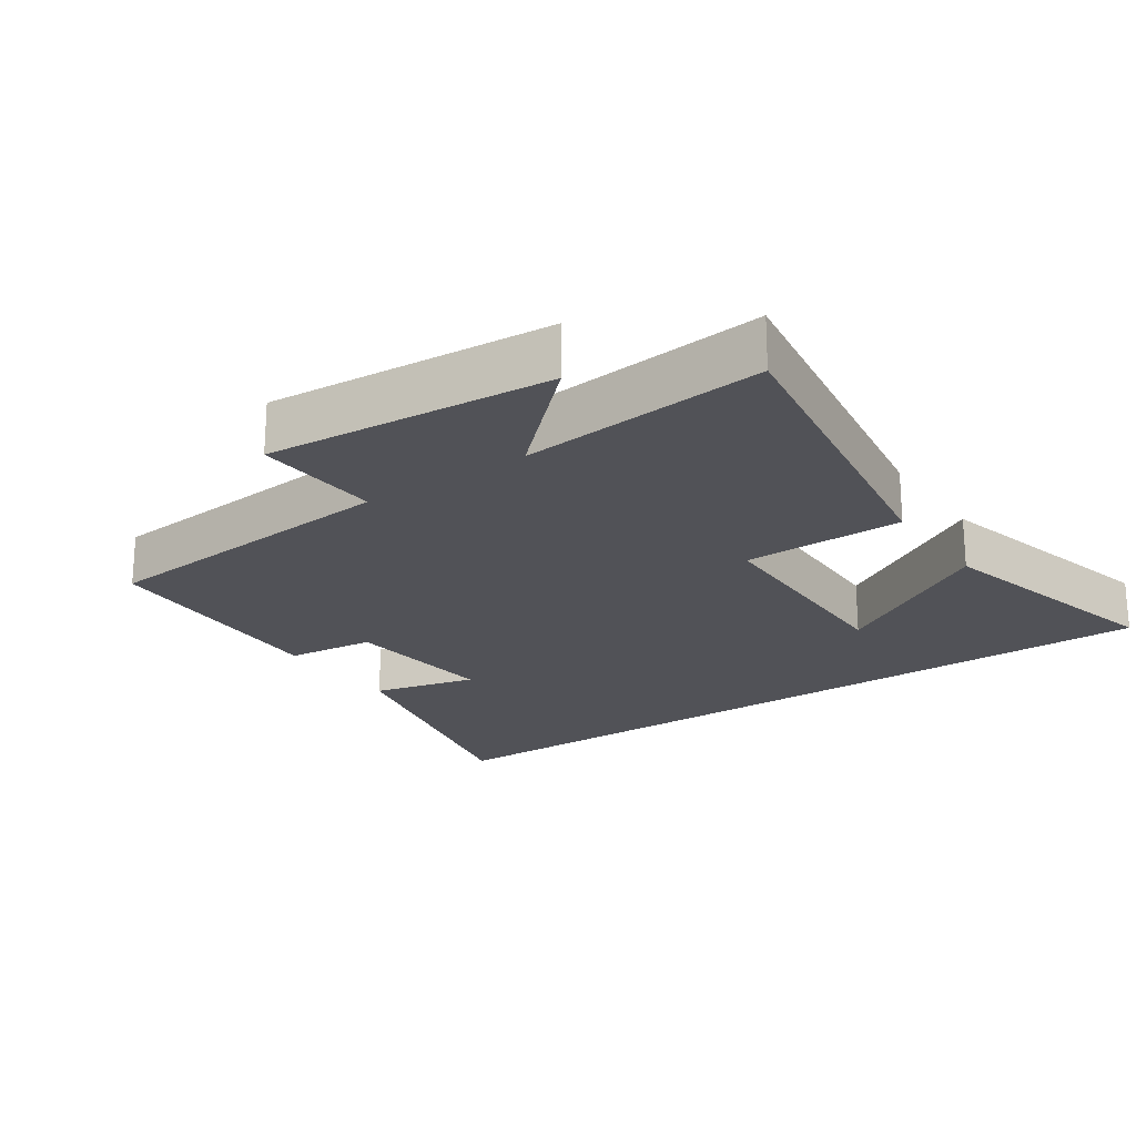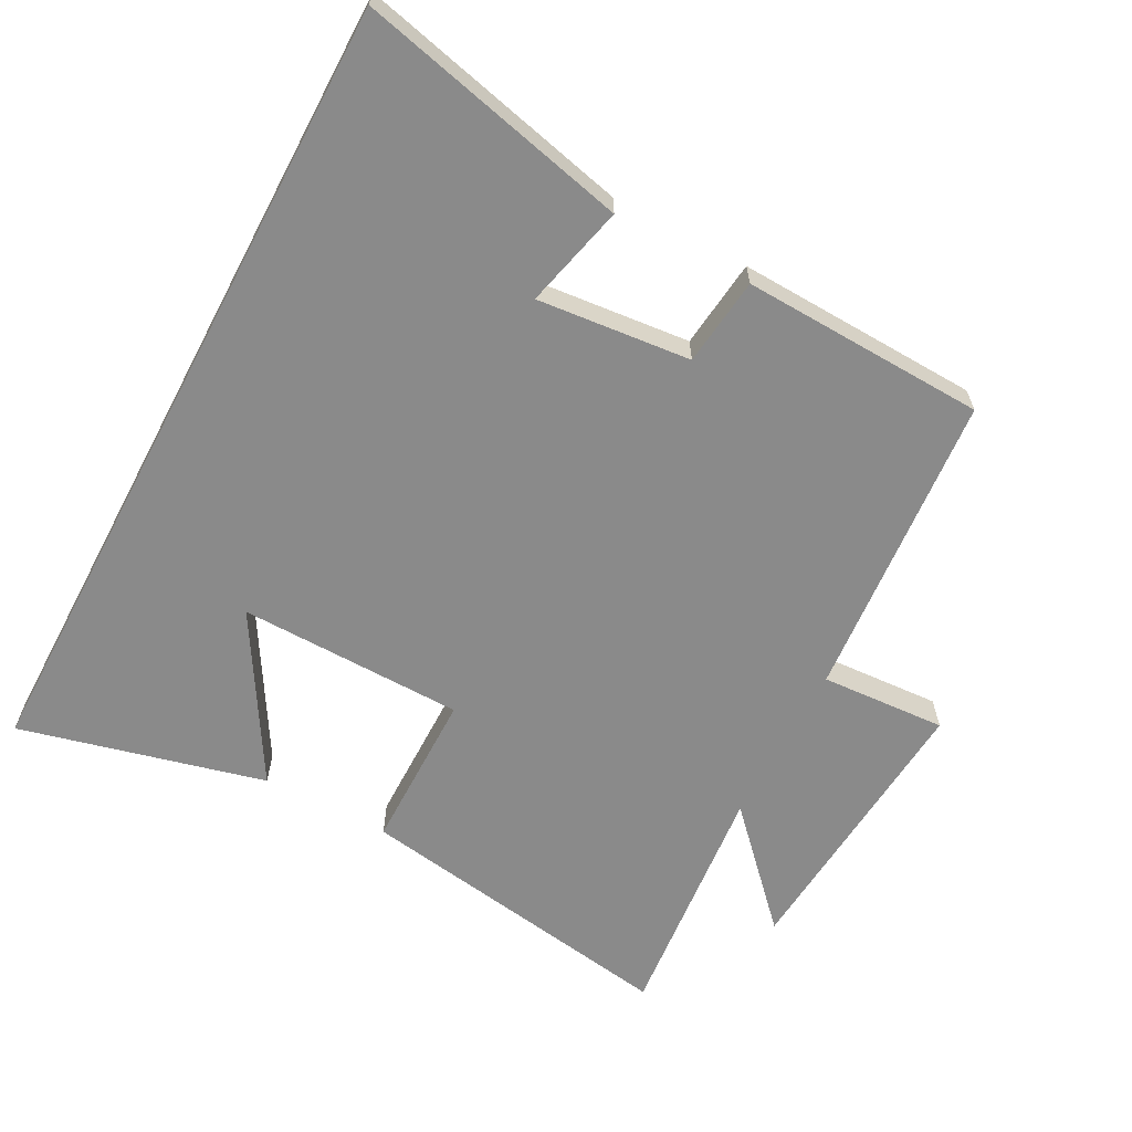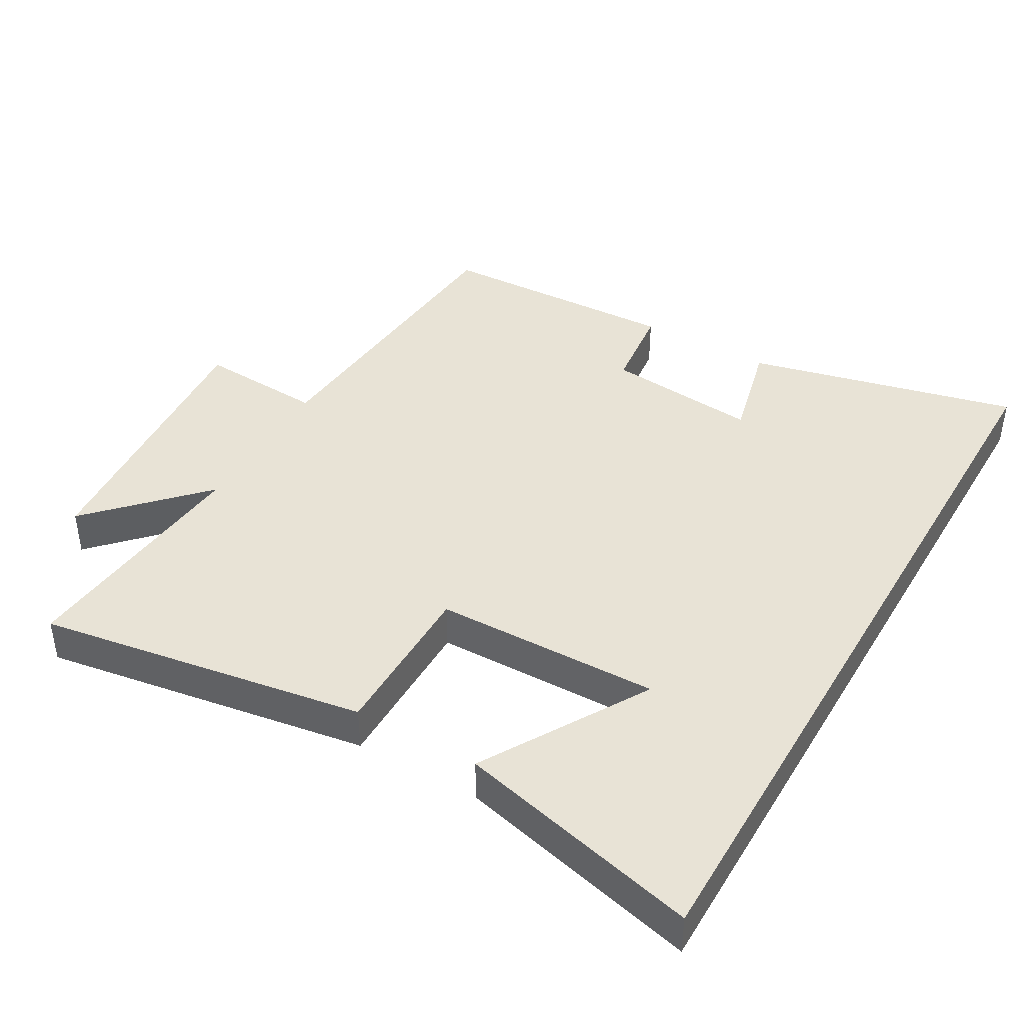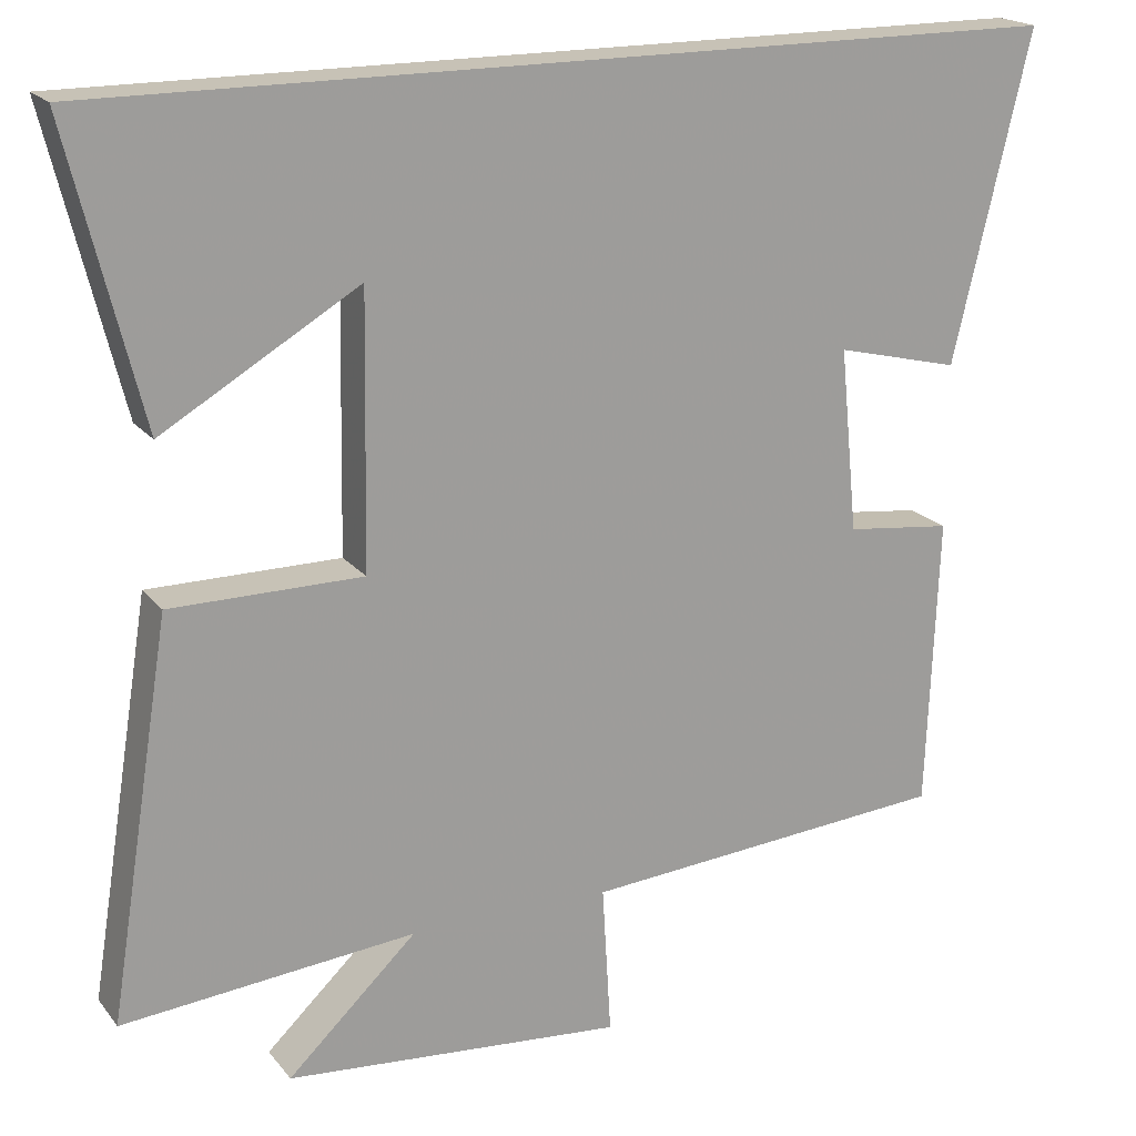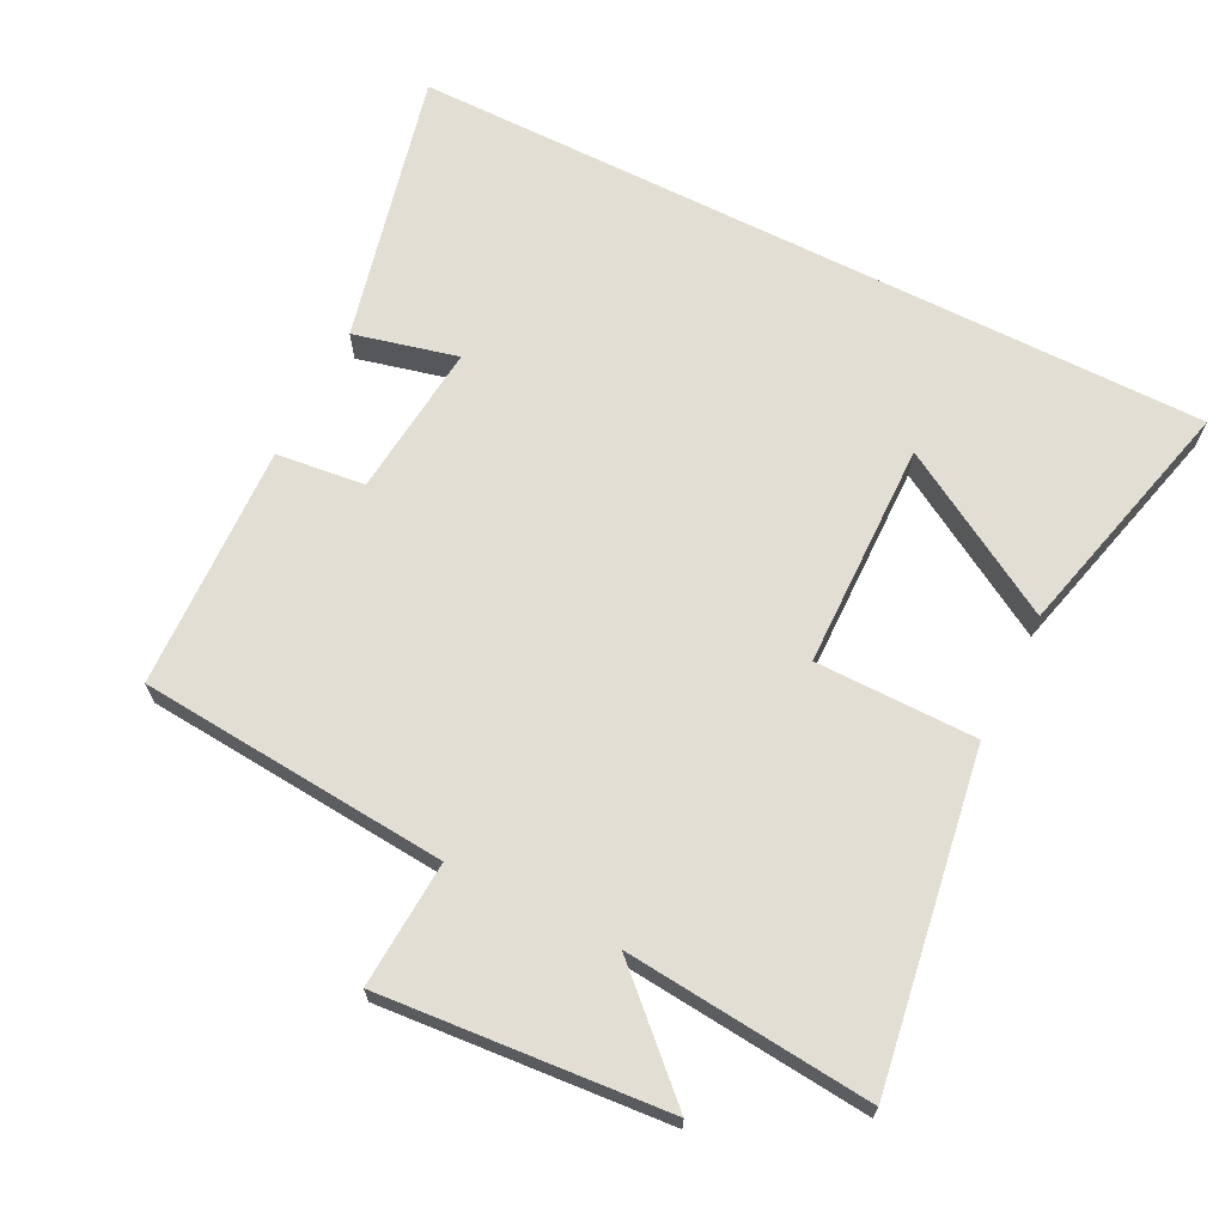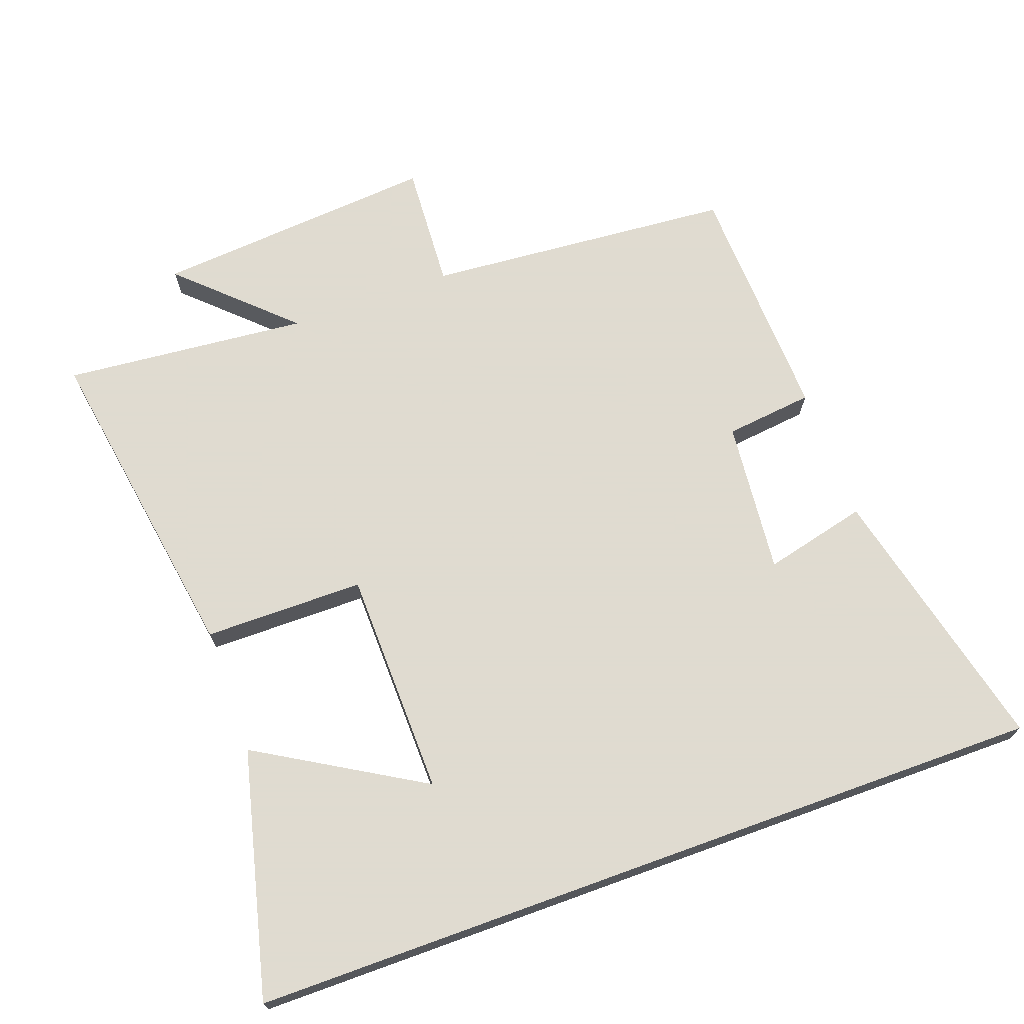
<metadata>
{"format":"obj","ext":"obj","renderer":"f3d","projection":"perspective","resolution":1024,"background":"white","views":[{"elev":-21.6,"azim":-145.3,"up":"+Y"},{"elev":-63.4,"azim":62.1,"up":"+Y"},{"elev":41.9,"azim":-60.1,"up":"+Y"},{"elev":19.2,"azim":-26.4,"up":"+Z"},{"elev":67.3,"azim":-153.2,"up":"+Y"},{"elev":70.2,"azim":-19.9,"up":"+Y"}]}
</metadata>
<code>
v 0.595 0.07 0.5
v 0.5 0.07 0.1
v 0.348 0.07 0.137
v 0.37 0.07 -0.089
v 0.5 0.07 -0.104
v 0.486 0.07 -0.463
v 0.032 0.07 -0.5
v 0.043 0.07 -0.685
v -0.375 0.07 -0.651
v -0.216 0.07 -0.5
v -0.577 0.07 -0.534
v -0.5 0.07 -0.051
v -0.264 0.07 -0.05
v -0.258 0.07 0.282
v -0.5 0.07 0.139
v -0.59 0.07 0.5
v 0.595 0 0.5
v 0.5 0 0.1
v 0.348 0 0.137
v 0.37 0 -0.089
v 0.5 0 -0.104
v 0.486 0 -0.463
v 0.032 0 -0.5
v 0.043 0 -0.685
v -0.375 0 -0.651
v -0.216 0 -0.5
v -0.577 0 -0.534
v -0.5 0 -0.051
v -0.264 0 -0.05
v -0.258 0 0.282
v -0.5 0 0.139
v -0.59 0 0.5
f 14 15 16
f 14 16 1
f 13 14 1
f 10 11 12 13
f 10 13 1
f 7 8 9 10
f 6 7 10
f 5 6 10
f 4 5 10
f 3 4 10
f 3 10 1
f 1 2 3
f 32 31 30
f 17 32 30
f 17 30 29
f 29 28 27 26
f 17 29 26
f 26 25 24 23
f 26 23 22
f 26 22 21
f 26 21 20
f 26 20 19
f 17 26 19
f 19 18 17
f 1 17 18 2
f 2 18 19 3
f 3 19 20 4
f 4 20 21 5
f 5 21 22 6
f 6 22 23 7
f 7 23 24 8
f 8 24 25 9
f 9 25 26 10
f 10 26 27 11
f 11 27 28 12
f 12 28 29 13
f 13 29 30 14
f 14 30 31 15
f 15 31 32 16
f 16 32 17 1

</code>
